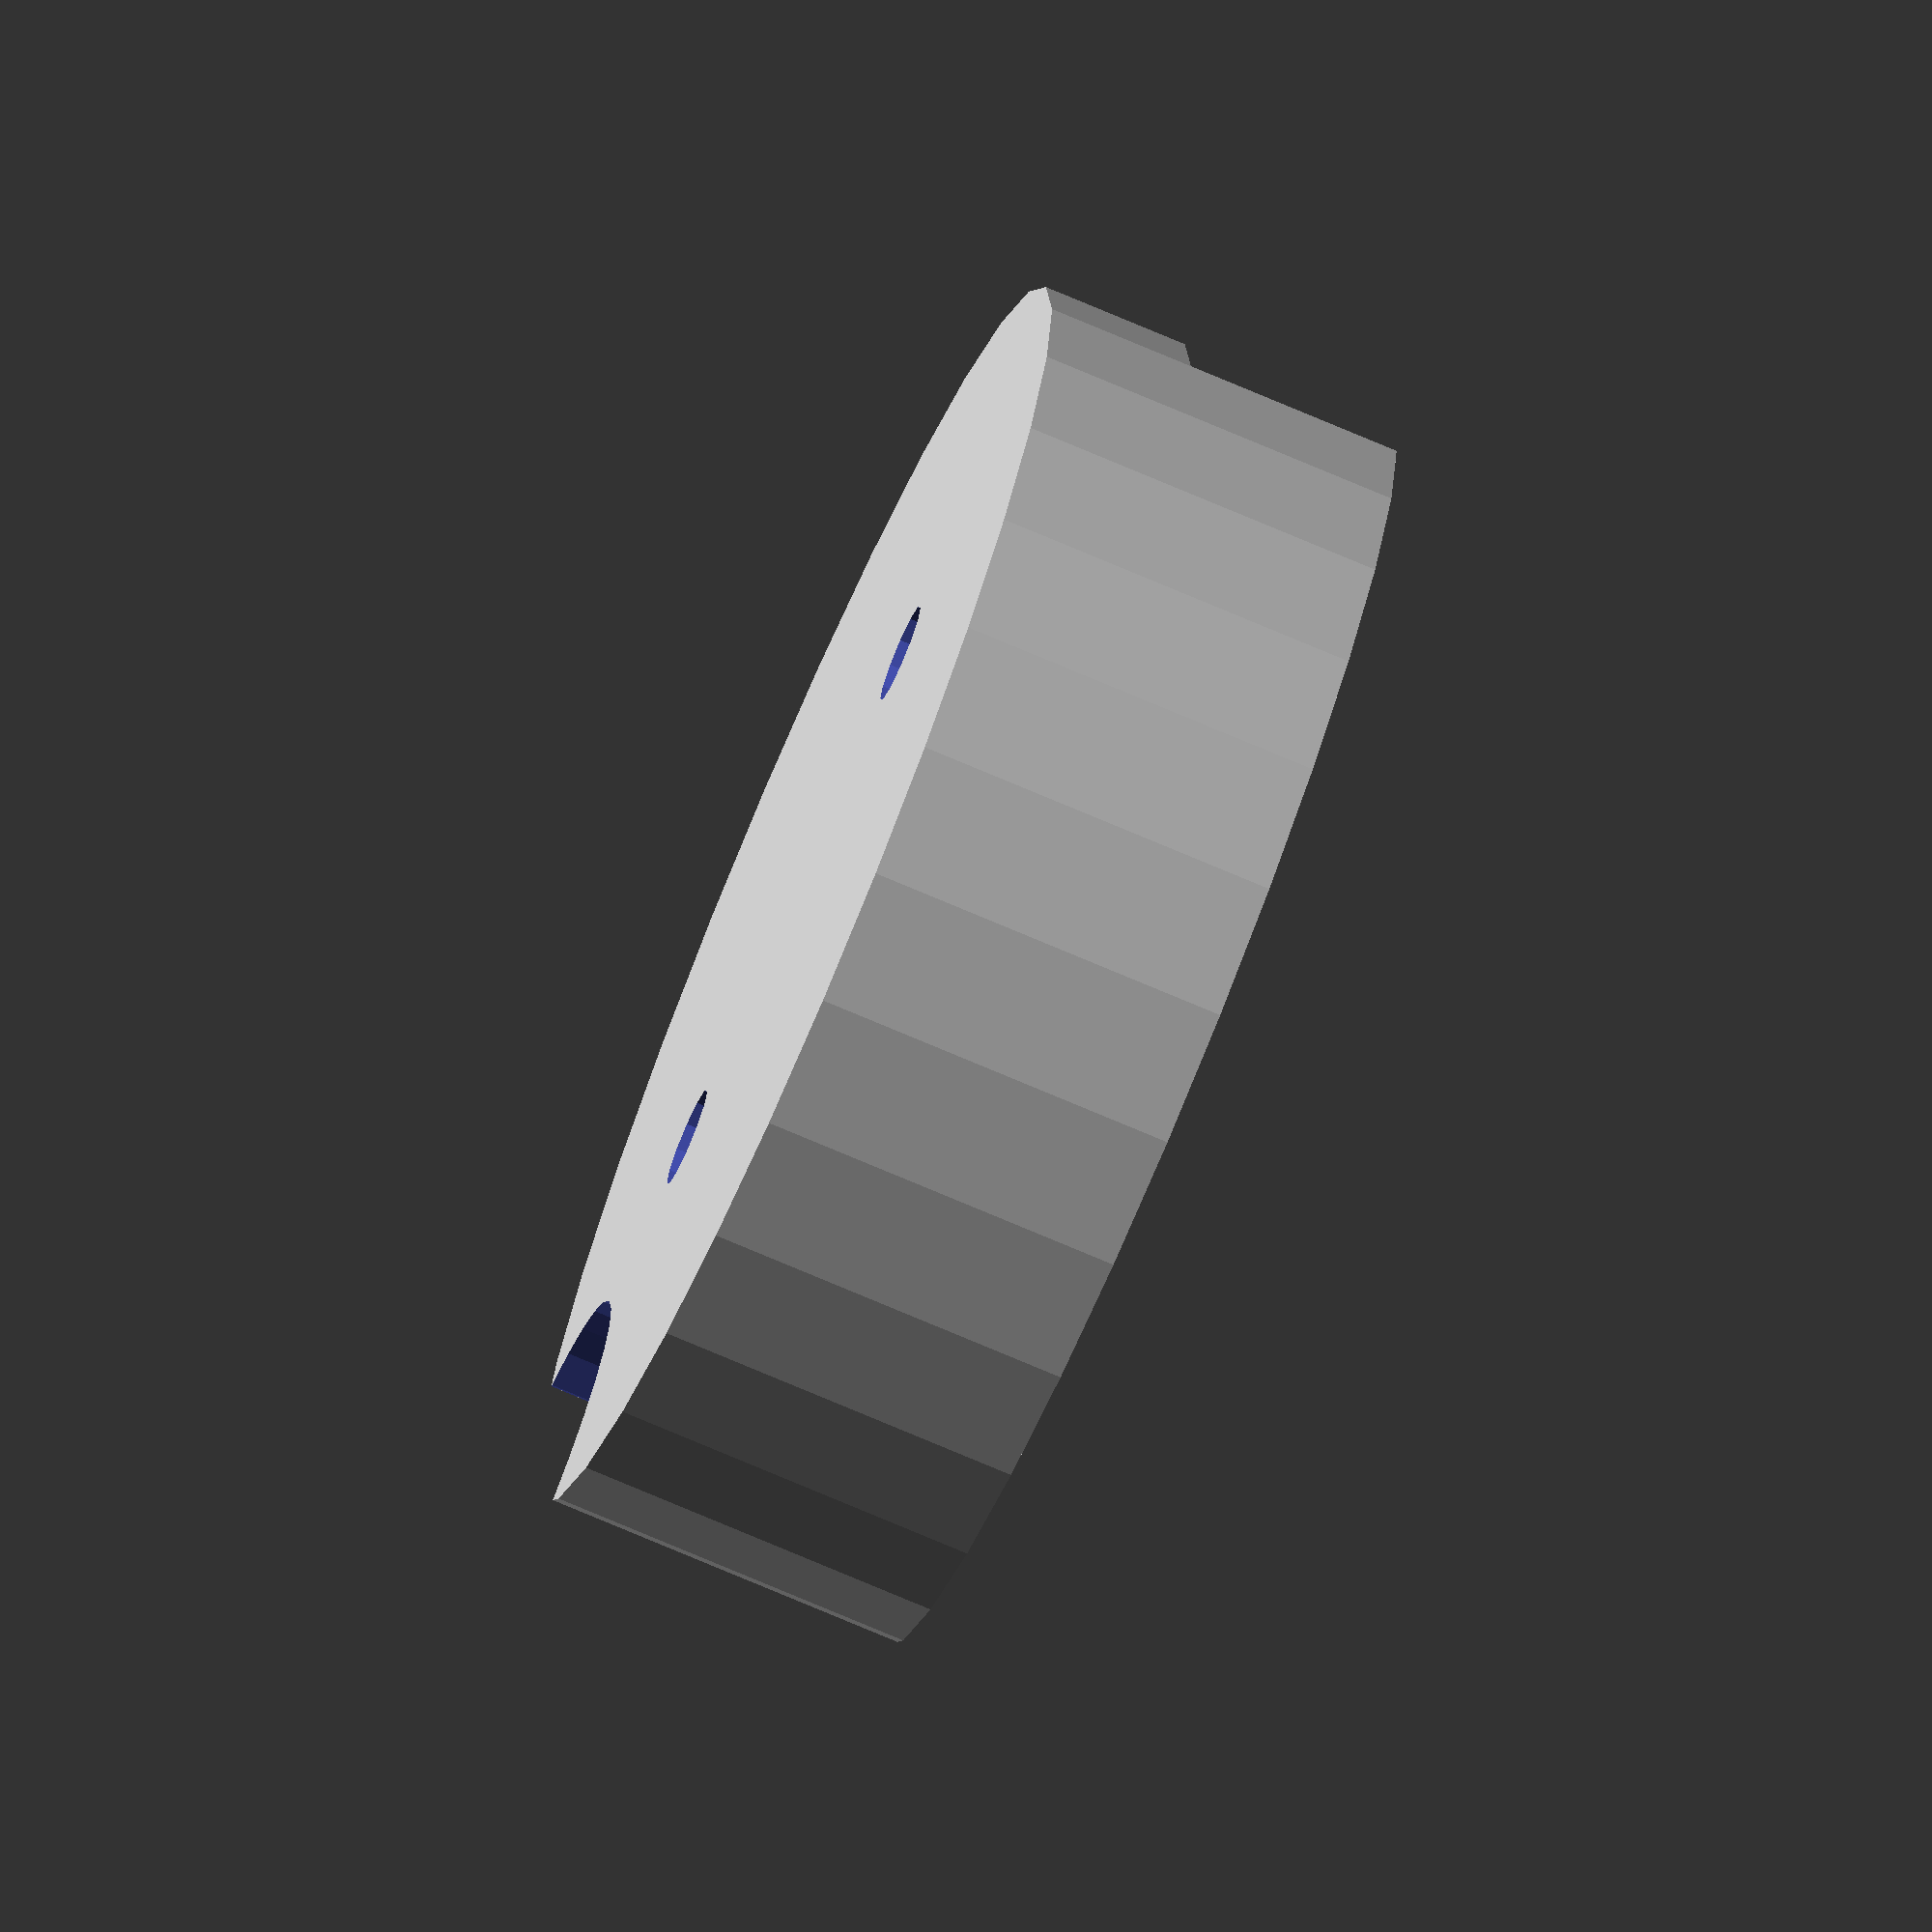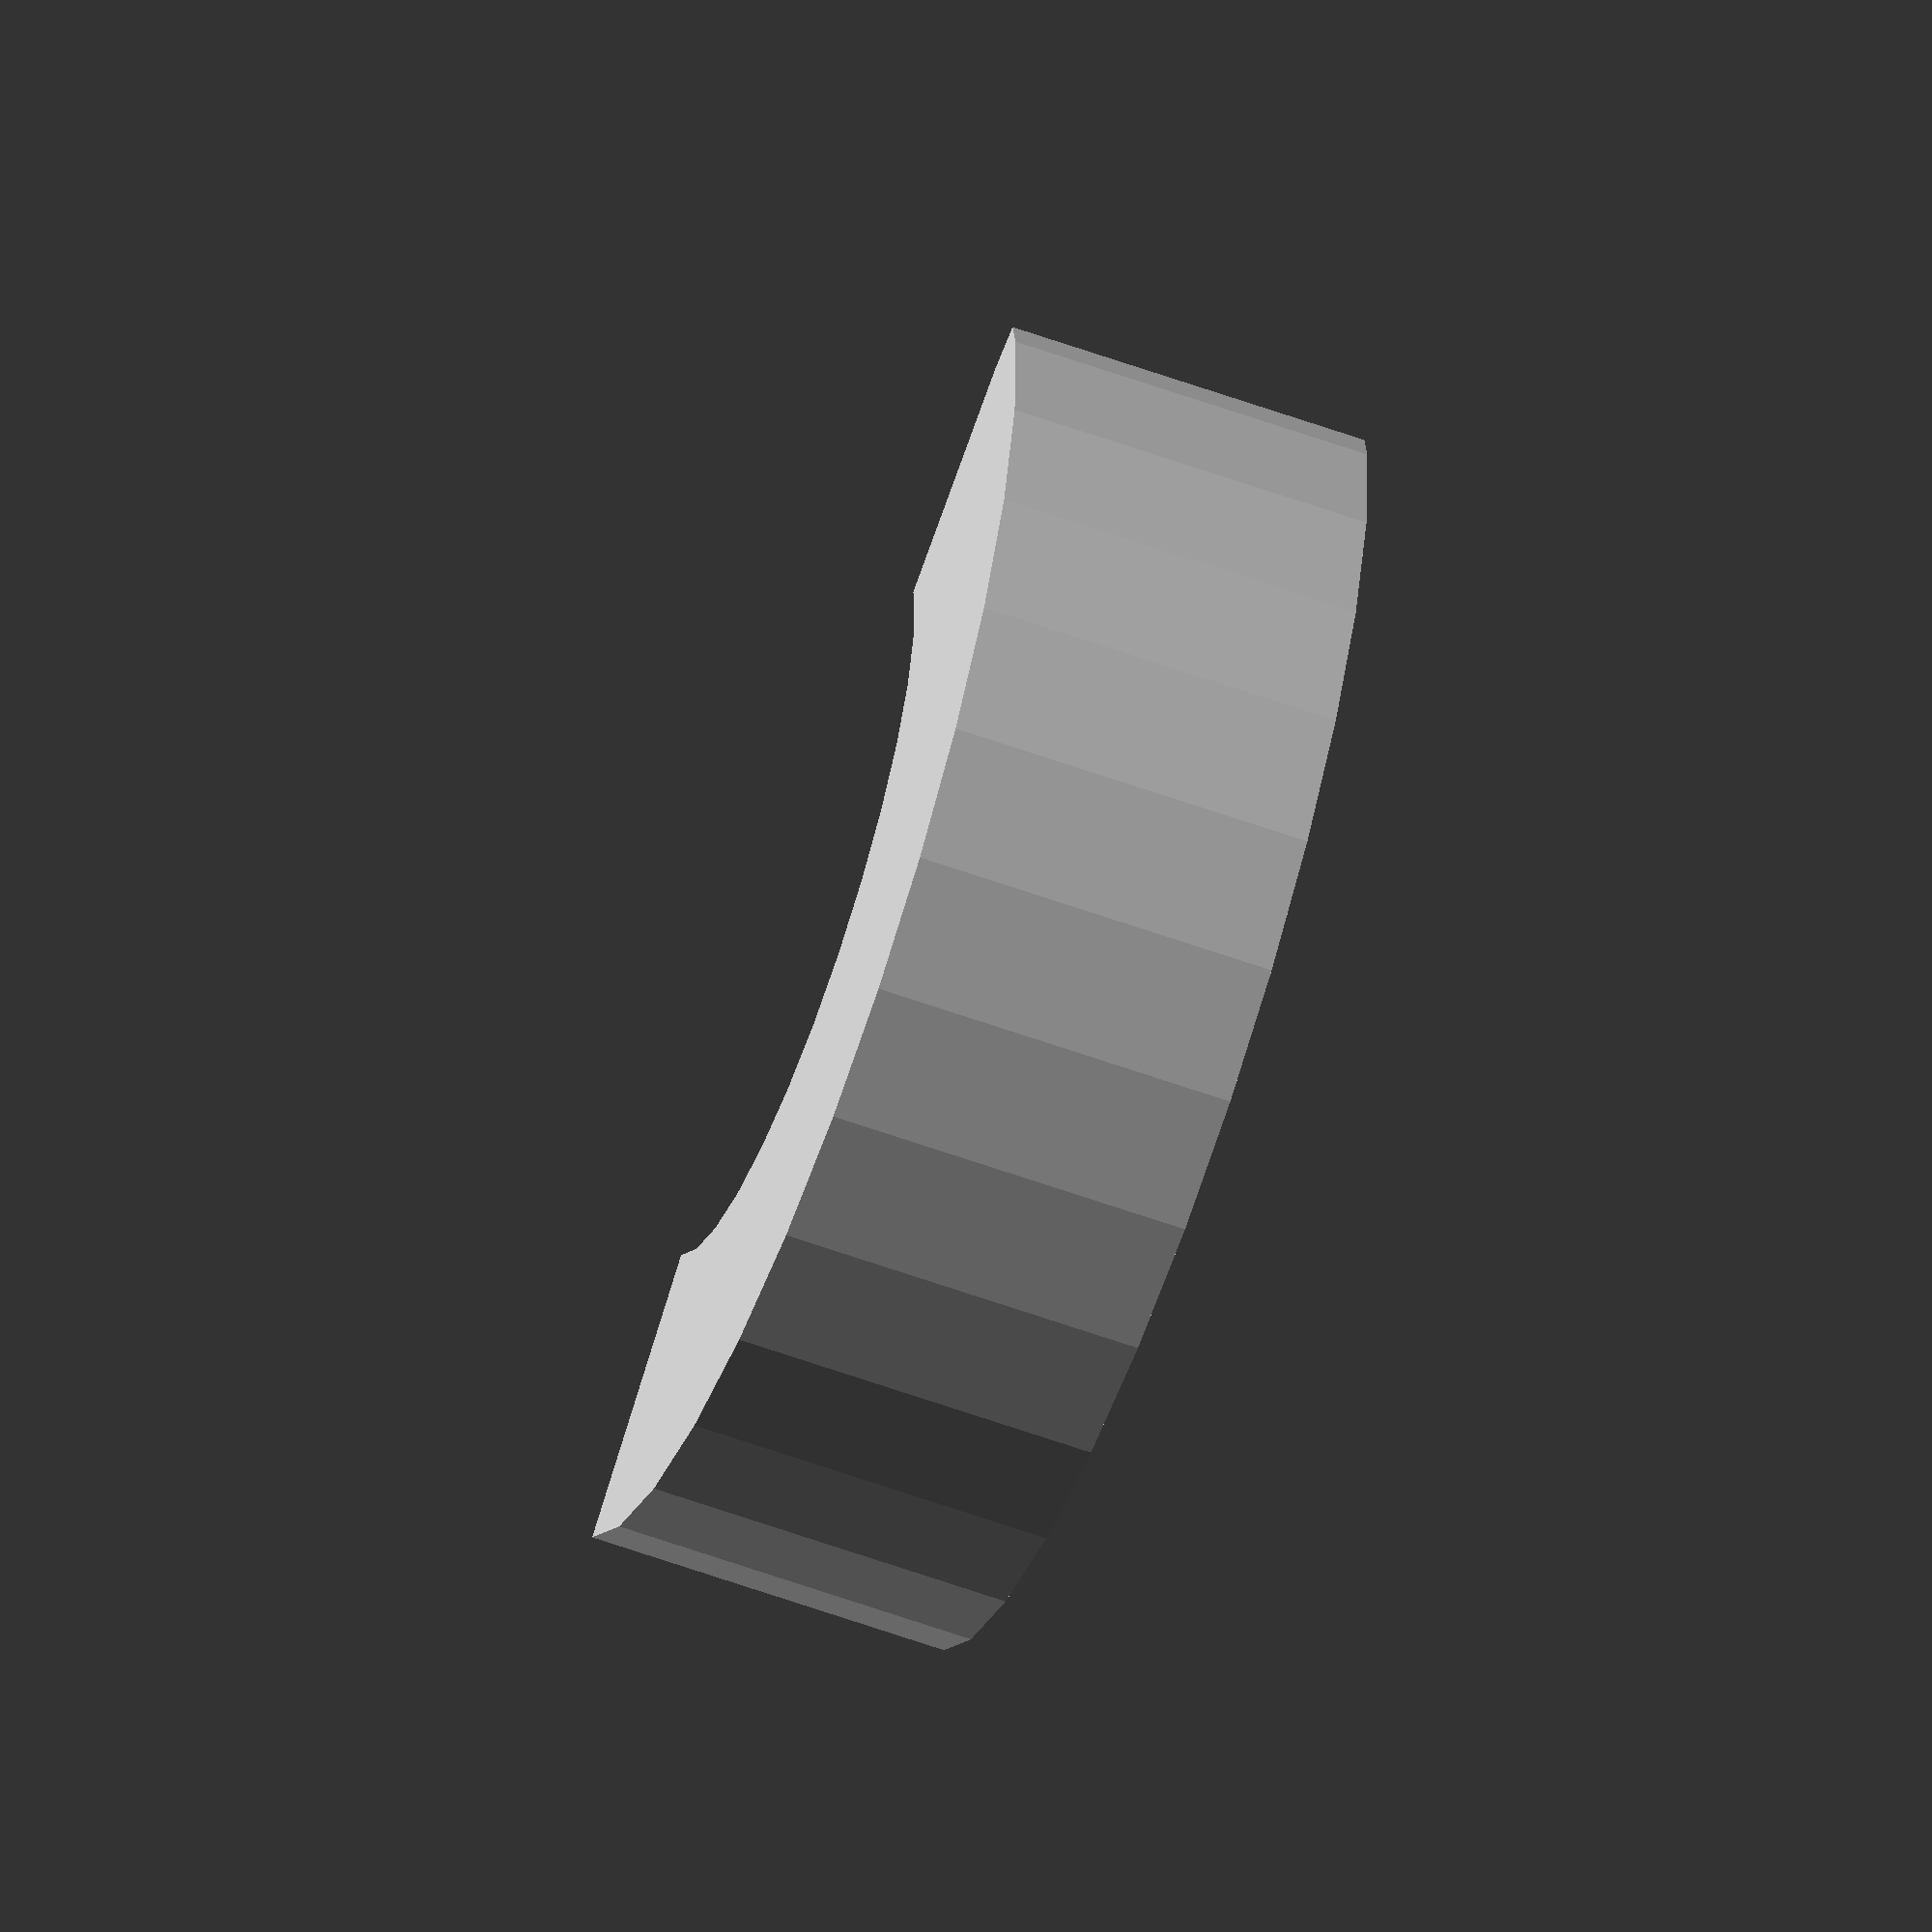
<openscad>
// Seringue Douille.scad
// Tous droits réservés www.mon-fablab.fr - 2017
// Licence GPLv3 - usage NON COMMERCIAL uniquement
// Contributeurs : X. HINAULT, Y. LE GAL

ep = 3;
spt = 18;

rpis = 32/2;
hpis = 3;
j = 0.7;



difference(){
	
		cylinder(r=rpis+j*4+ep, h=ep+2+j+hpis+j+ep);
		echo(rpis+j*4+ep);
	
		difference(){
			translate([0,0,ep+2]) cylinder(r=rpis+j*4, h=j+hpis+j);
			translate([0,0,ep+2]) cylinder(r=rpis-4+0.3, h=j+hpis+j);
		}
		
		translate([0,0,ep+2])  cylinder(r=rpis-4, h=ep+2+j+hpis+j+ep);
	
		translate([0,30,ep+2+5]) cube([60,60,10], center=true);
		translate([0,30,ep+2+5]) rotate([0,0,-16]) cube([60,60,10], center=true);
		
	
		// vis
		
		translate([spt/2,0,-1]) cylinder(r=1.7, h=10, $fn=12);
		translate([spt/2,0,ep]) cylinder(r=3.5, h=3, $fn=12);
	
		translate([-spt/2,0,-1]) cylinder(r=1.7, h=10, $fn=12);
		translate([-spt/2,0,ep]) cylinder(r=3.5, h=3, $fn=12);
		
		//
		translate([rpis+j*2+ep+3,0,-1]) cylinder(r=4+4, h=20, $fn=32);
	
}
</openscad>
<views>
elev=74.8 azim=0.5 roll=246.9 proj=o view=solid
elev=241.3 azim=151.0 roll=110.1 proj=o view=solid
</views>
